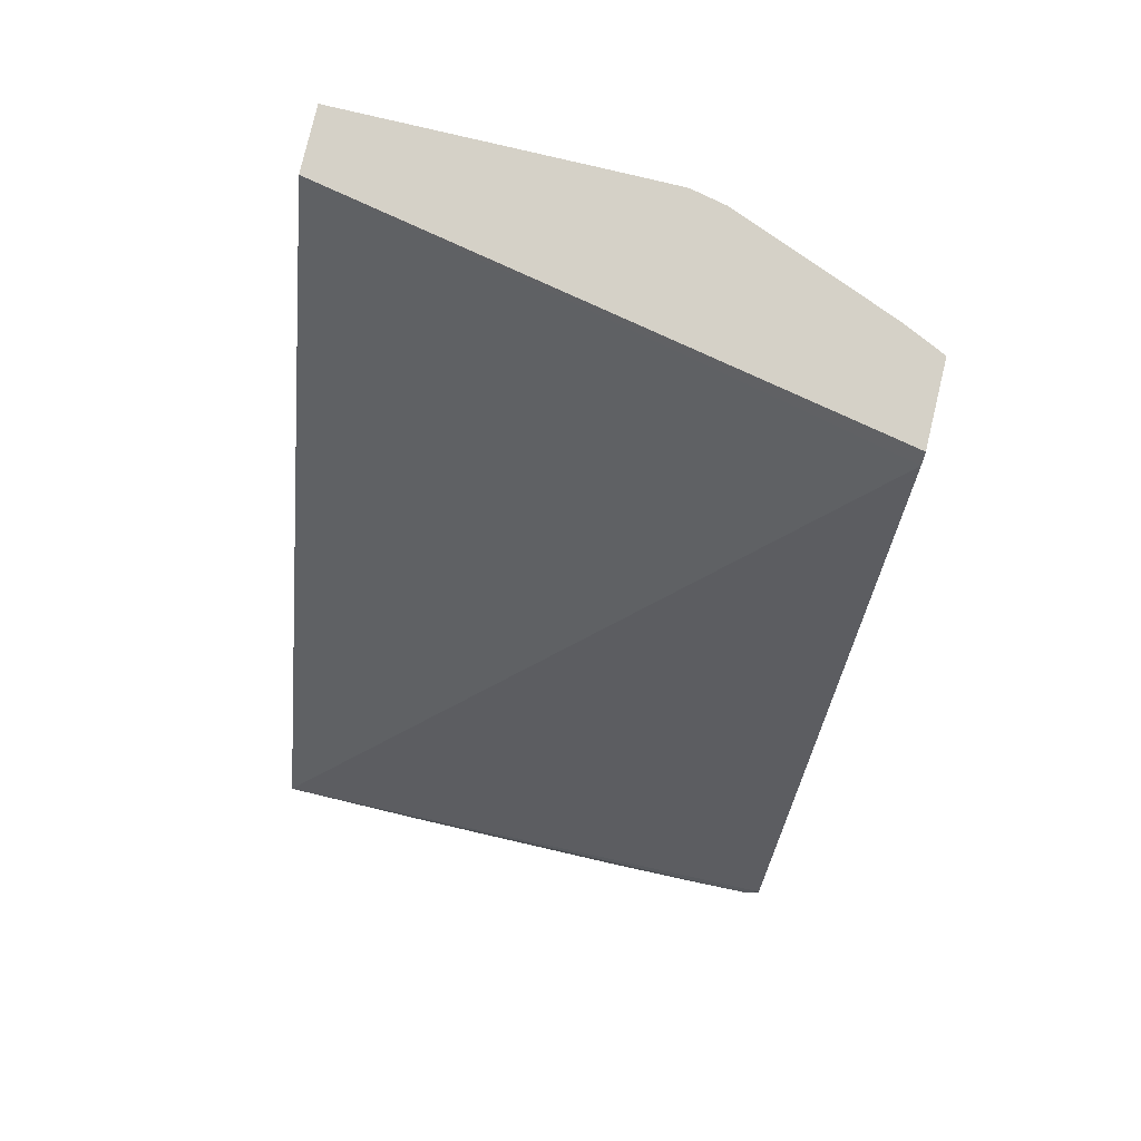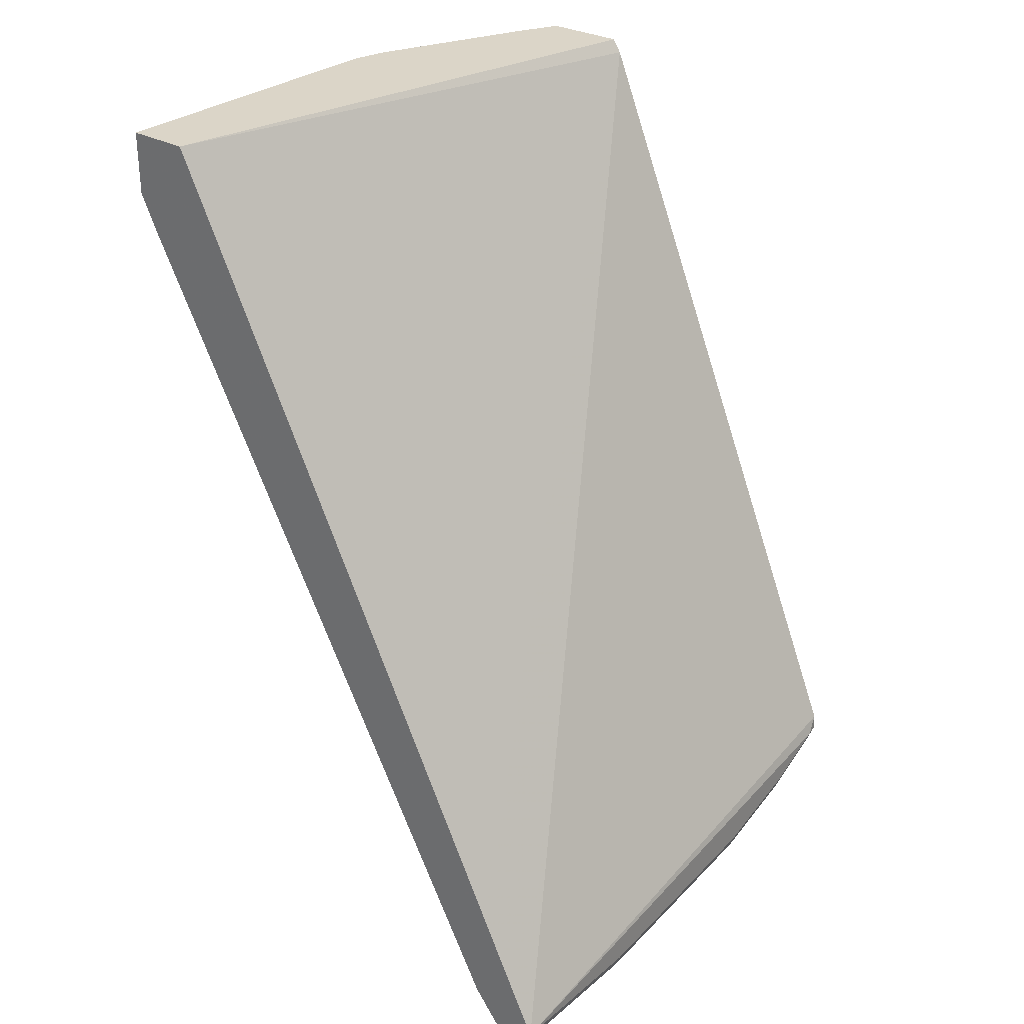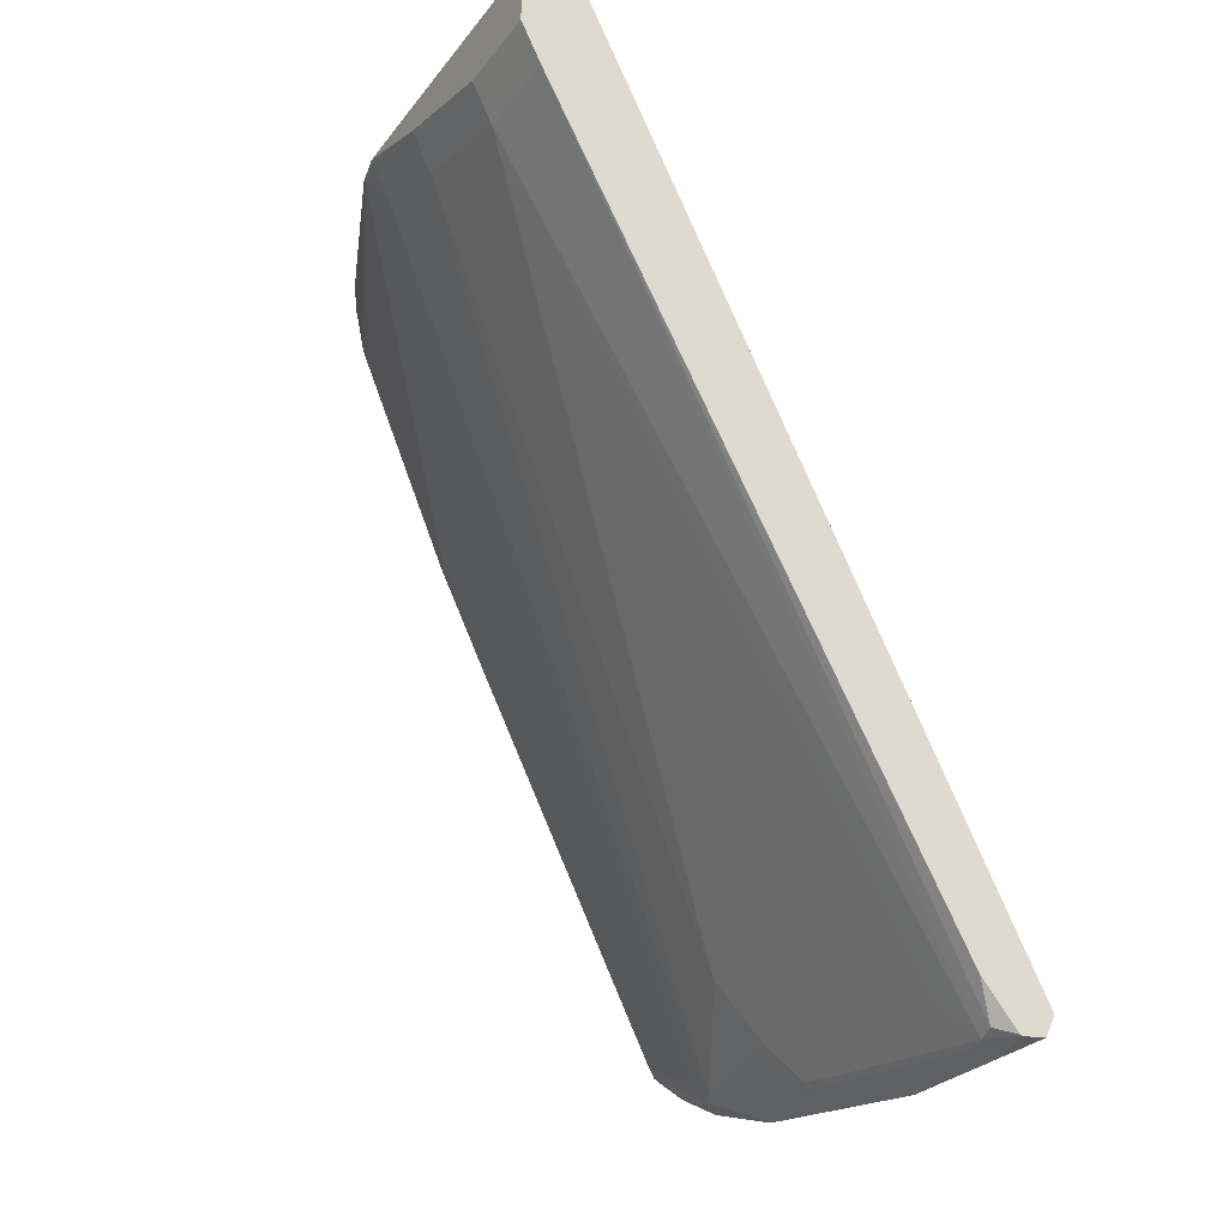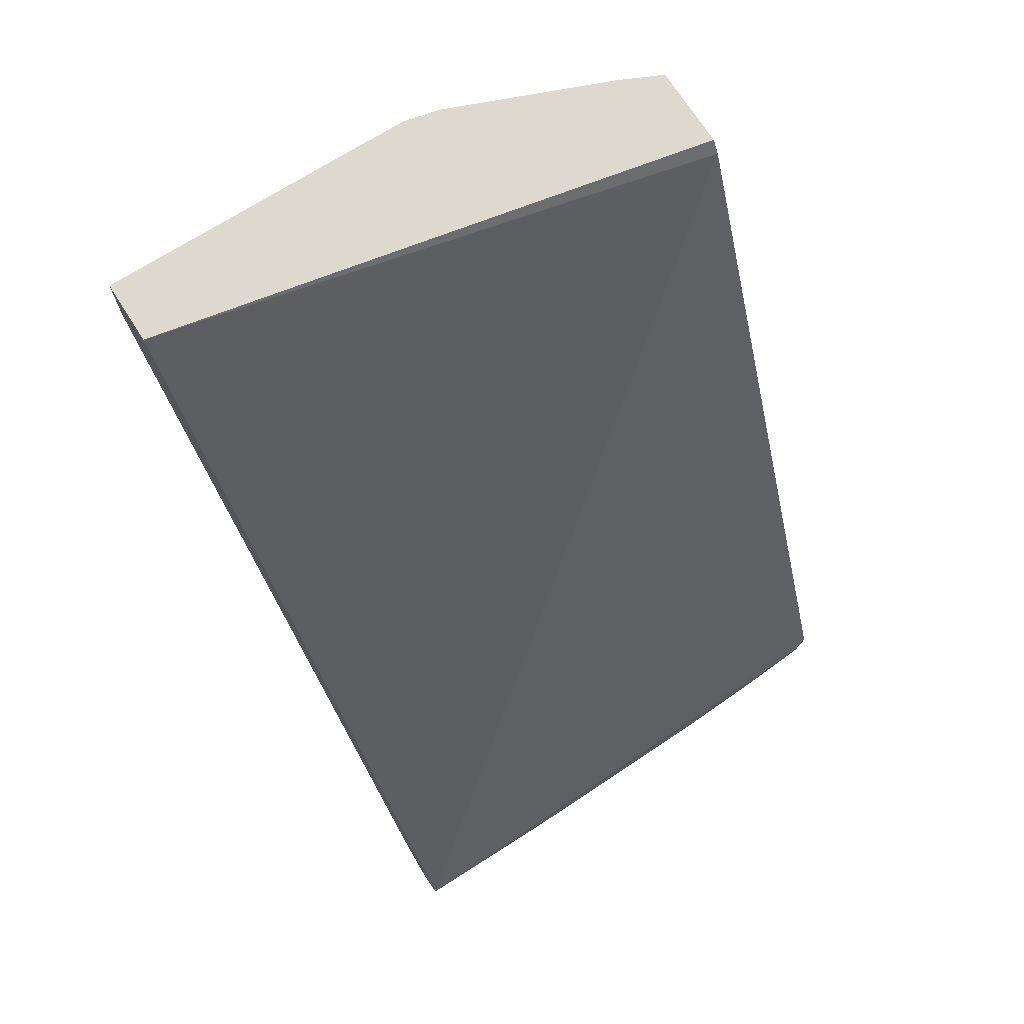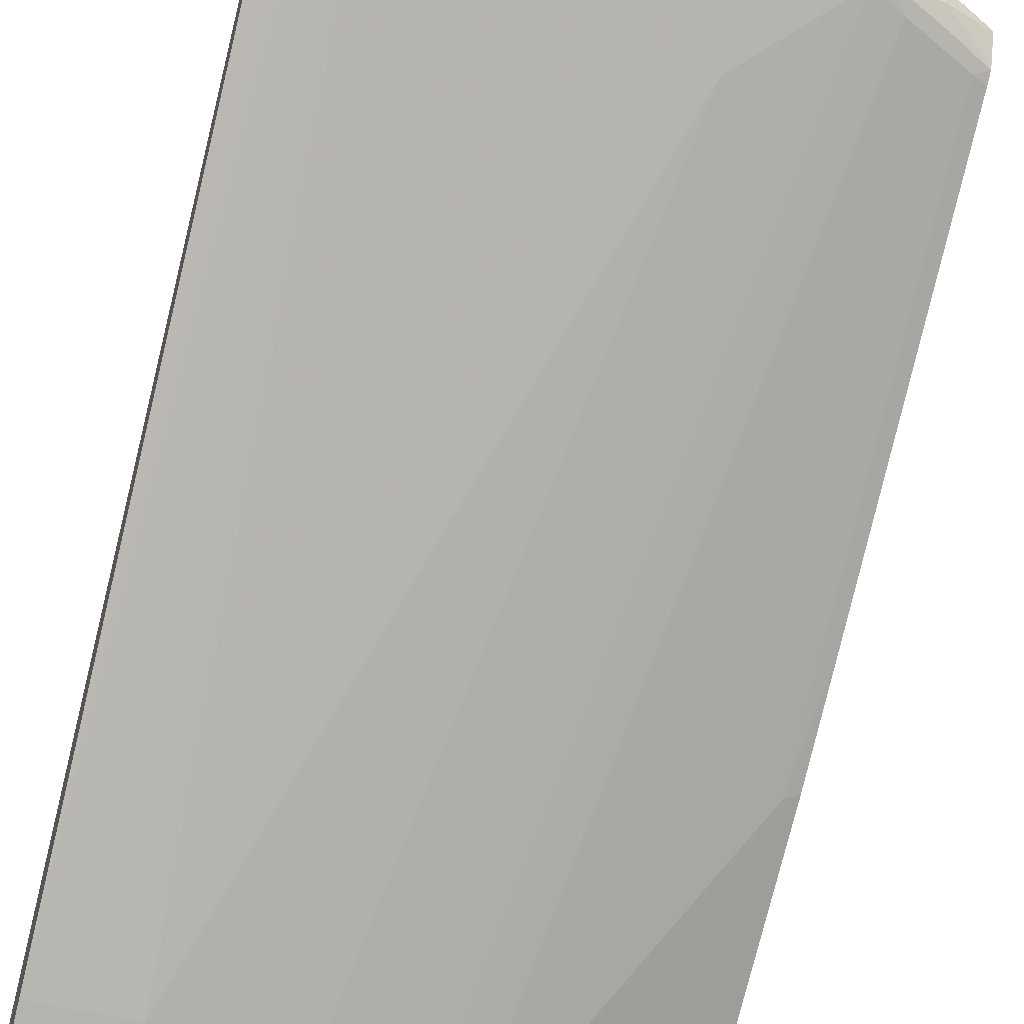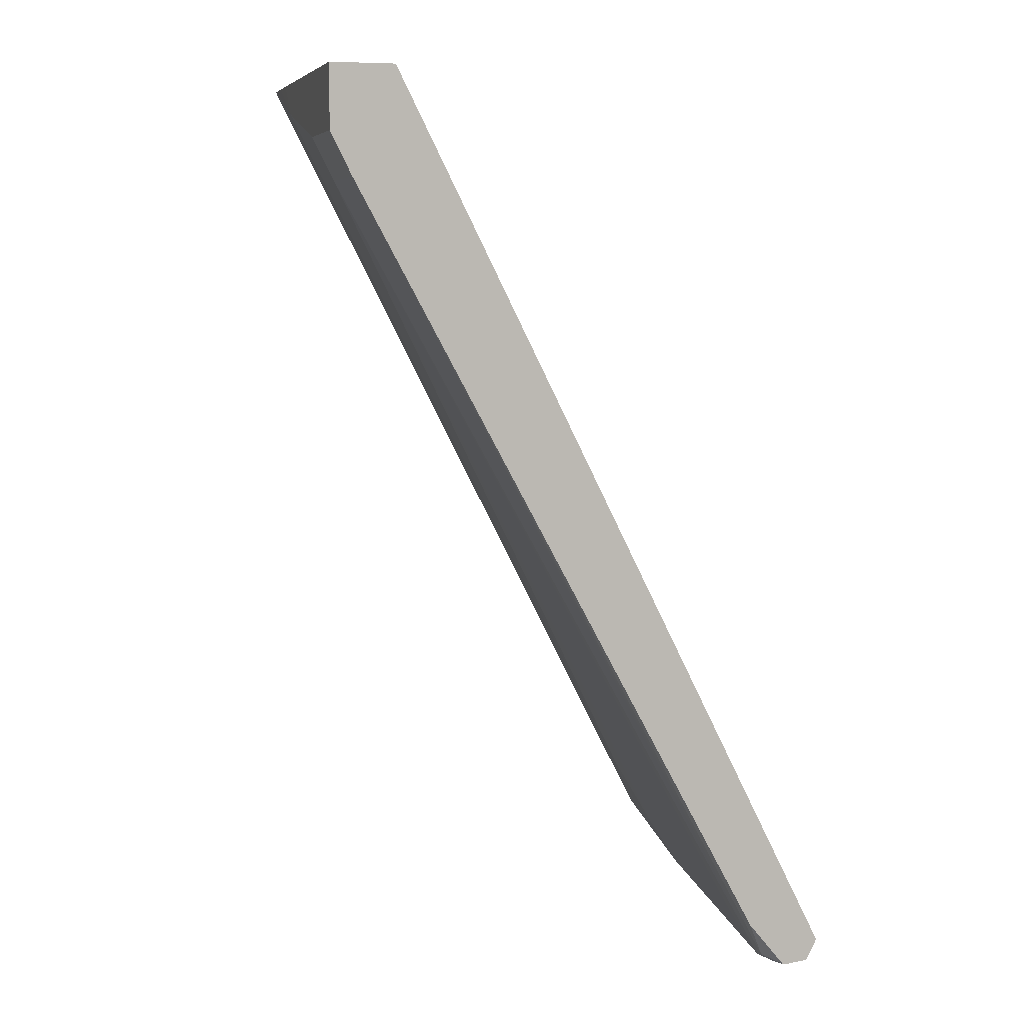
<metadata>
{"format":"obj","ext":"obj","renderer":"f3d","projection":"perspective","resolution":1024,"background":"white","views":[{"elev":79.7,"azim":-166.6,"up":"+Z"},{"elev":29.6,"azim":129.6,"up":"+Z"},{"elev":-28.0,"azim":60.0,"up":"+Z"},{"elev":71.6,"azim":147.5,"up":"+Z"},{"elev":-53.7,"azim":164.8,"up":"+Y"},{"elev":6.3,"azim":74.5,"up":"+Z"}]}
</metadata>
<code>
v -0.3506 -0.2796 -0.3626
v -0.3506 -0.2243 -0.3626
v -0.3506 -0.277 -0.3741
v -0.322 -0.293 -0.3626
v 0.02034 -0.2982 -0.3626
v -0.3506 -0.2184 -0.3714
v -0.3506 -0.2717 -0.398
v -0.2155 -0.3357 -0.3626
v 0.02034 -0.341 -0.3626
v 0.02034 -0.2131 -0.5328
v 0.02034 -0.04263 -0.8738
v 0.02034 0 -0.959
v -0.3506 -0.002403 -0.8844
v -0.3506 -0.2669 -0.41
v -0.341 -0.2717 -0.4076
v -0.2131 -0.3357 -0.365
v -0.2131 -0.3362 -0.3626
v -0.1489 -0.341 -0.3626
v 0.02034 -0.341 -0.405
v 0.02034 -0.00711 -0.9732
v -0.08528 0 -0.959
v -0.341 0 -0.8951
v -0.3506 -0.002136 -0.8951
v -0.3506 -0.203 -0.5592
v -0.341 -0.2078 -0.5568
v -0.1918 -0.3268 -0.3908
v -0.1918 -0.3339 -0.3766
v -0.194 -0.3404 -0.3626
v -0.341 -0.1652 -0.6421
v -0.2984 -0.03732 -0.9191
v -0.1702 -0.3409 -0.3626
v -0.1279 -0.341 -0.3836
v -0.04265 -0.341 -0.405
v 0.02034 -0.3271 -0.4327
v 0.02034 -0.02387 -0.9752
v -2.871e-05 -0.02133 -0.9804
v -0.09236 -0.00711 -0.9732
v -0.2344 0 -0.9377
v -0.2984 0 -0.9164
v -0.3481 -0.00711 -0.9093
v -0.3506 -0.006876 -0.9072
v -0.3506 -0.1676 -0.6313
v -0.1279 -0.3268 -0.4121
v -0.2771 -0.03555 -0.9306
v -0.1918 -0.3408 -0.3626
v -0.3506 -0.1644 -0.6377
v -0.3506 -0.03972 -0.887
v -0.341 -0.03732 -0.8978
v -0.2877 -0.03198 -0.9324
v -0.04265 -0.3268 -0.4334
v 0.02034 -0.3268 -0.4334
v 0.02034 -0.02453 -0.9749
v -2.871e-05 -0.03555 -0.9732
v -0.01067 -0.03198 -0.975
v -0.09592 -0.01068 -0.975
v -0.2415 -0.00711 -0.952
v -0.3055 -0.00711 -0.9306
v -0.3506 -0.009613 -0.9105
v -0.309 -0.01068 -0.9324
v -0.2131 -0.07106 -0.8809
v -0.1705 -0.03555 -0.952
v -0.1918 -0.04974 -0.9235
v -0.3506 -0.03652 -0.8934
v -0.3506 -0.03251 -0.9001
v -0.3303 -0.03198 -0.9111
v -0.3197 -0.02133 -0.9244
v -0.2451 -0.01068 -0.9537
v -0.2557 -0.02133 -0.9457
v -0.1811 -0.03198 -0.9537
v -0.02134 -0.04974 -0.9448
v 0.01065 -0.03732 -0.9697
v 0.02034 -0.04974 -0.9448
v 0.02034 -0.0252 -0.9745
v -0.3506 -0.01175 -0.9108
v -0.3506 -0.03091 -0.9012
f 33 50 34
f 34 50 51
f 35 52 36
f 36 52 53
f 36 53 54
f 36 54 55
f 40 59 58
f 37 55 67
f 37 67 56
f 38 56 57
f 38 57 39
f 40 58 41
f 32 50 33
f 40 57 59
f 36 55 37
f 32 43 50
f 26 44 43
f 30 49 44
f 22 40 23
f 43 44 60
f 23 40 41
f 24 42 25
f 25 42 29
f 26 32 27
f 31 45 32
f 26 30 44
f 27 45 28
f 29 42 46
f 29 46 47
f 29 47 48
f 29 48 30
f 30 48 49
f 27 32 45
f 43 60 50
f 53 62 61
f 44 61 62
f 53 70 62
f 53 61 69
f 53 69 54
f 54 69 55
f 55 69 67
f 56 67 59
f 56 59 57
f 58 59 74
f 59 66 74
f 64 75 66
f 64 66 65
f 66 75 74
f 67 69 68
f 71 73 72
f 22 57 40
f 52 71 53
f 44 49 61
f 52 73 71
f 51 53 71
f 44 62 60
f 47 63 48
f 48 63 64
f 48 64 65
f 48 65 49
f 49 65 66
f 49 66 59
f 49 59 67
f 49 67 68
f 49 68 69
f 49 69 61
f 50 60 62
f 50 62 70
f 50 70 53
f 50 53 51
f 51 71 72
f 22 39 57
f 26 43 32
f 21 37 56
f 1 17 28
f 1 28 45
f 1 45 31
f 1 31 18
f 1 18 9
f 1 9 5
f 1 8 17
f 1 5 2
f 3 7 4
f 4 7 8
f 5 9 19
f 5 19 34
f 5 34 51
f 5 51 72
f 2 5 6
f 1 4 8
f 1 3 4
f 1 7 3
f 21 56 38
f 1 2 6
f 1 6 13
f 1 13 23
f 1 23 41
f 1 41 58
f 1 58 74
f 1 74 75
f 1 75 64
f 1 64 63
f 1 47 46
f 1 46 42
f 1 42 24
f 1 24 14
f 1 14 7
f 5 72 73
f 5 73 52
f 1 63 47
f 5 35 20
f 12 22 13
f 13 22 23
f 14 24 25
f 14 25 15
f 15 25 16
f 16 26 27
f 16 27 28
f 16 28 17
f 16 25 29
f 16 30 26
f 18 31 32
f 19 33 34
f 20 35 36
f 5 52 35
f 20 36 37
f 12 39 22
f 12 38 39
f 16 29 30
f 12 37 21
f 5 12 11
f 12 21 38
f 5 20 12
f 5 11 10
f 5 10 6
f 6 11 12
f 6 12 13
f 7 14 15
f 6 10 11
f 7 16 8
f 12 20 37
f 8 16 17
f 9 18 32
f 7 15 16
f 9 32 33
f 9 33 19

</code>
